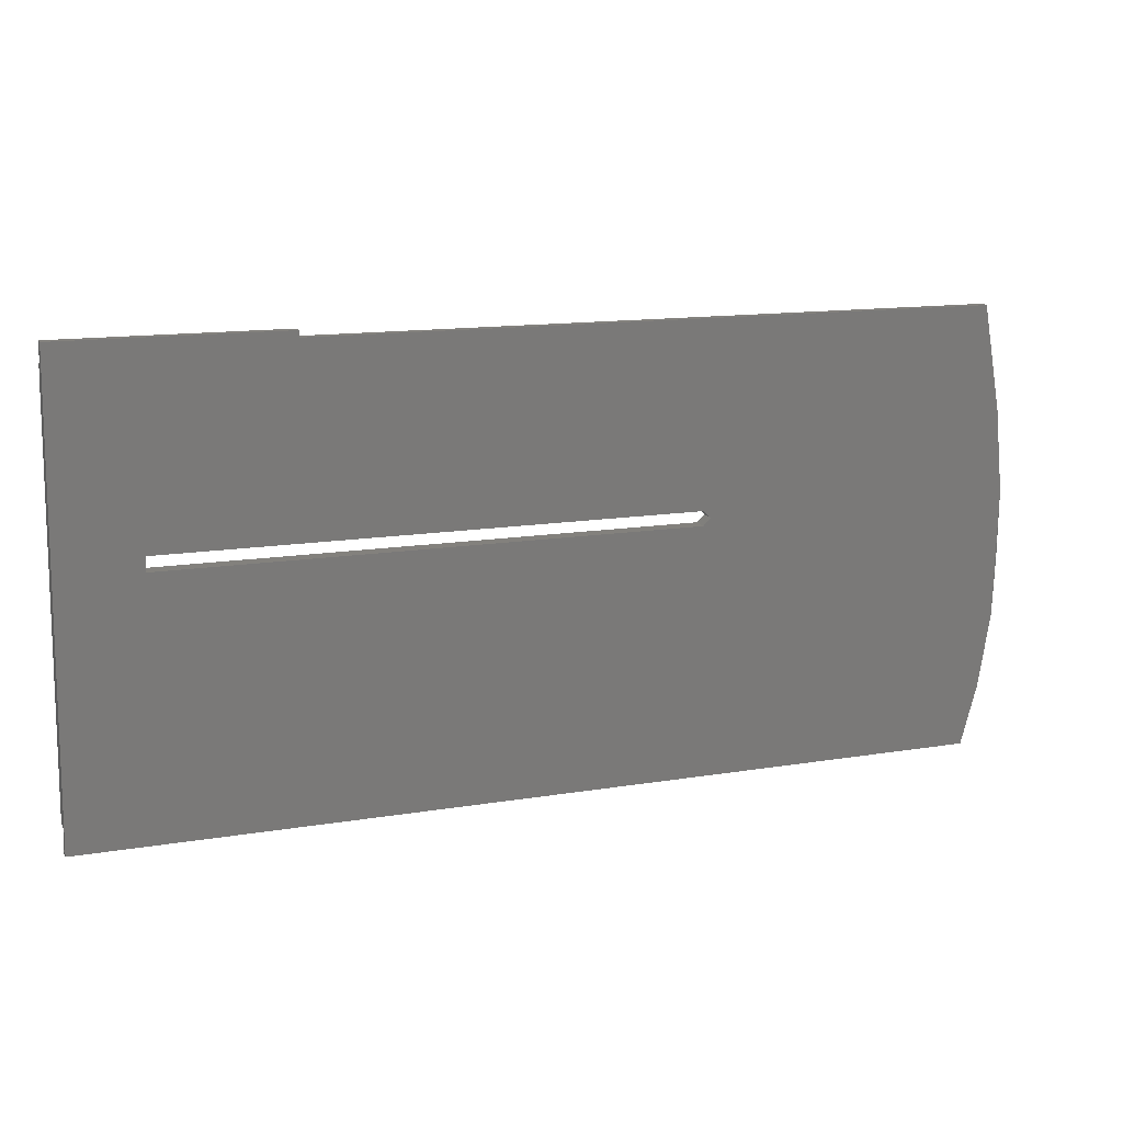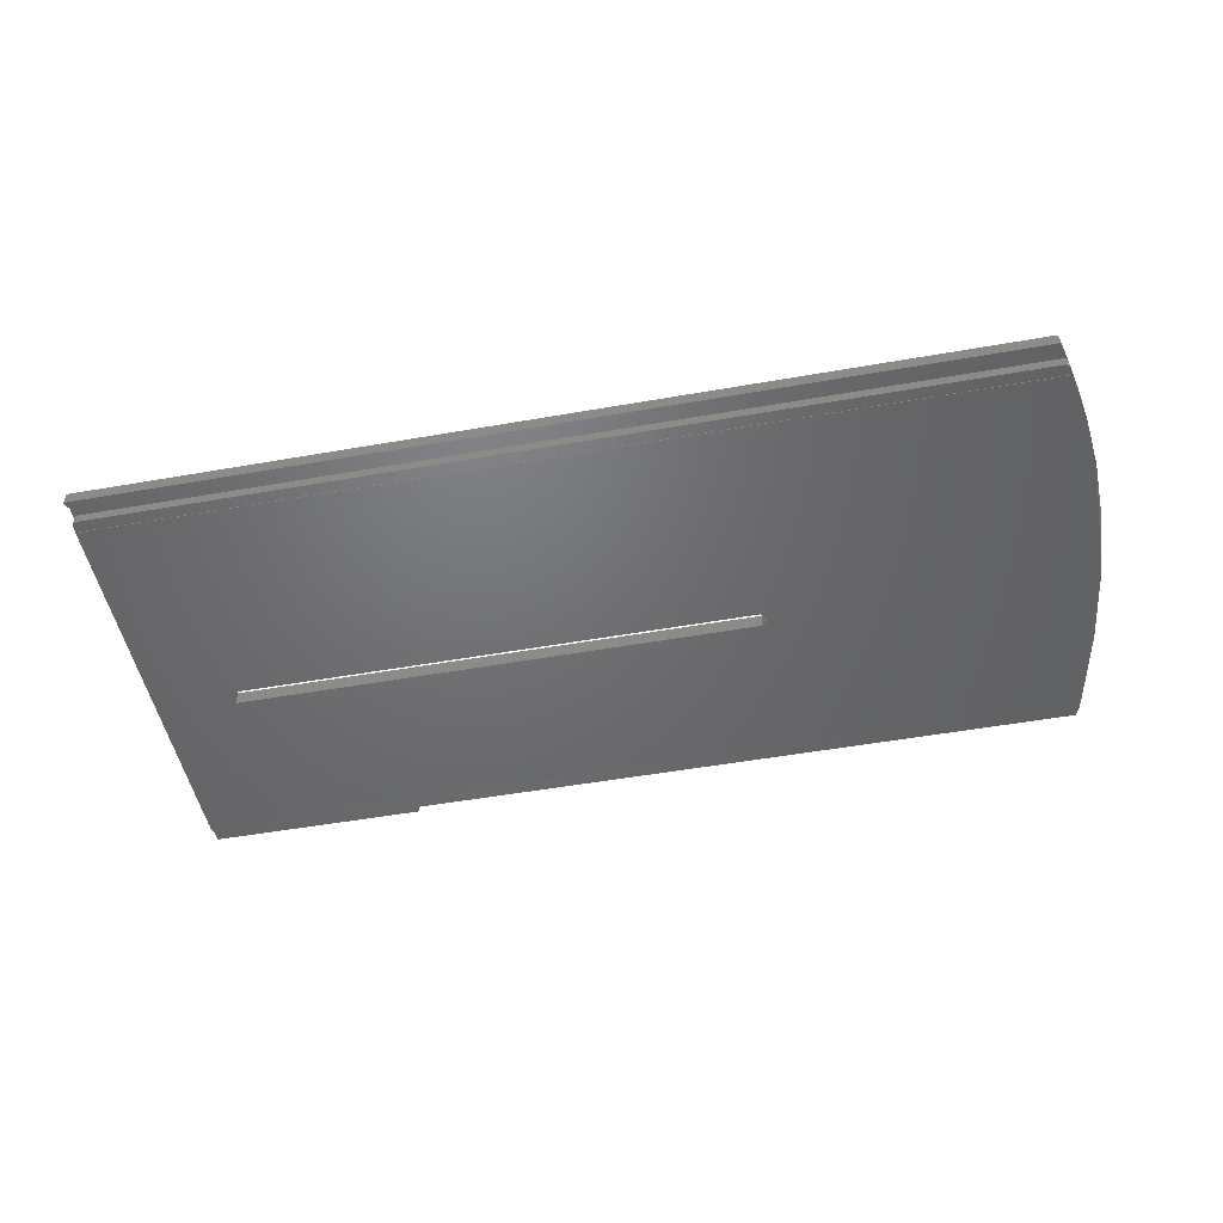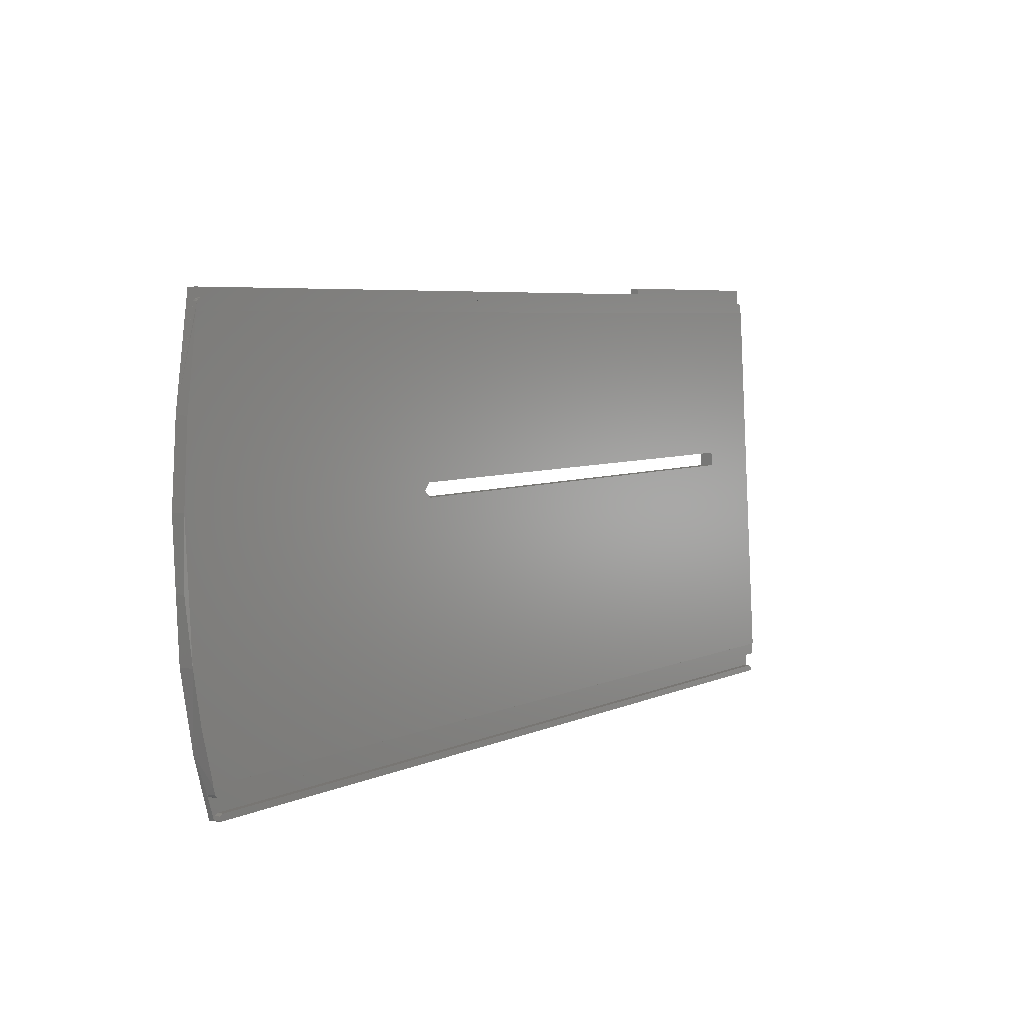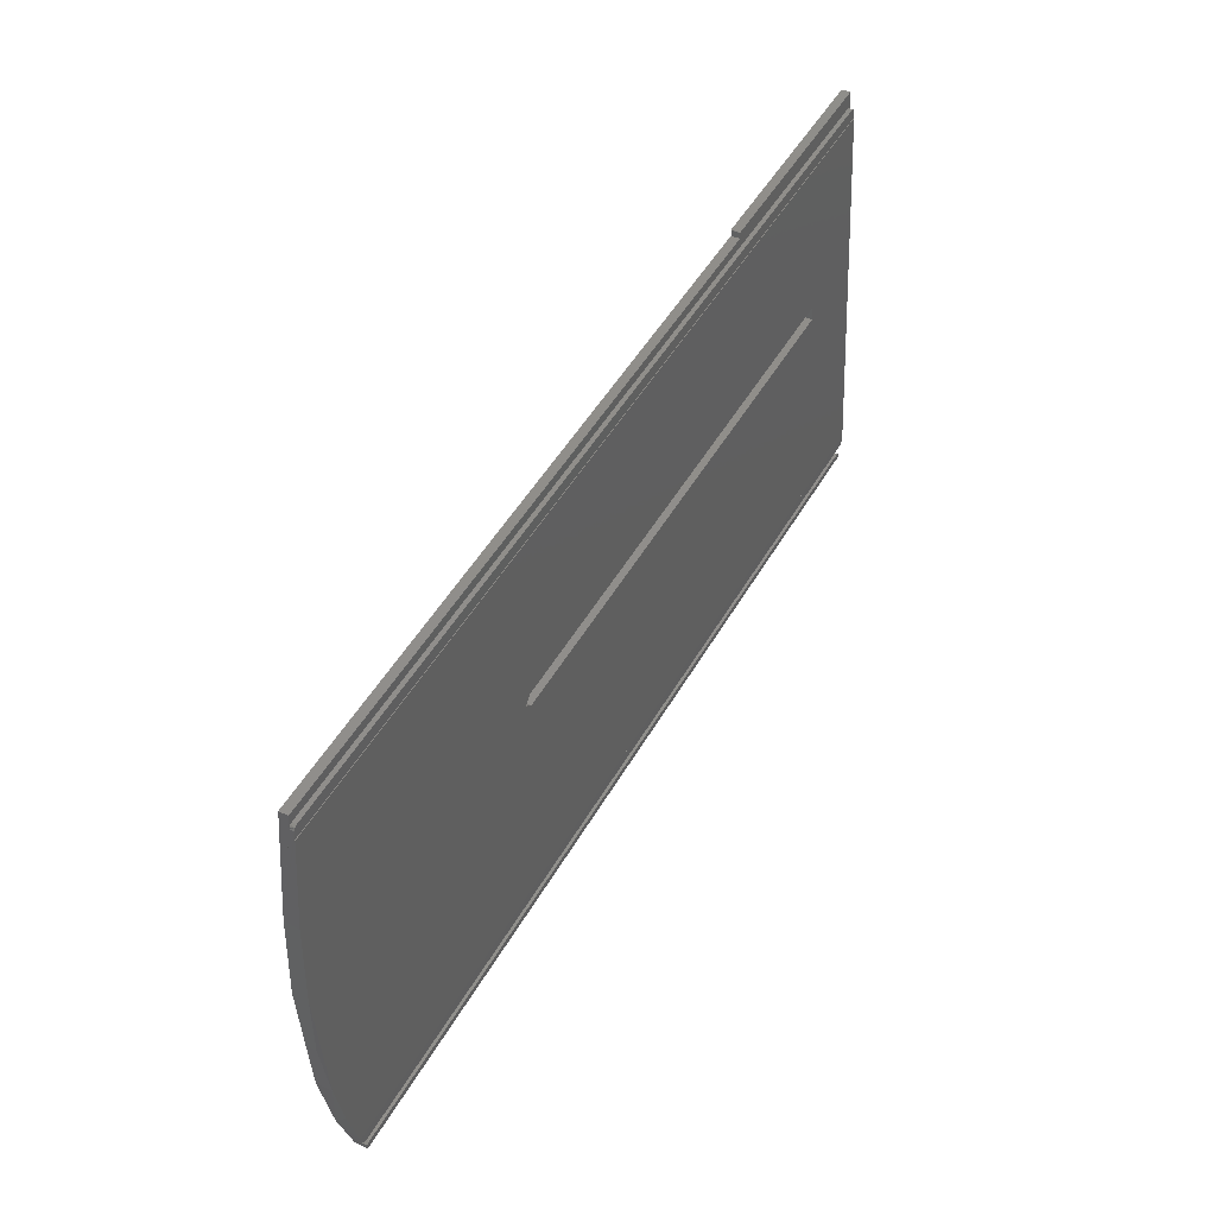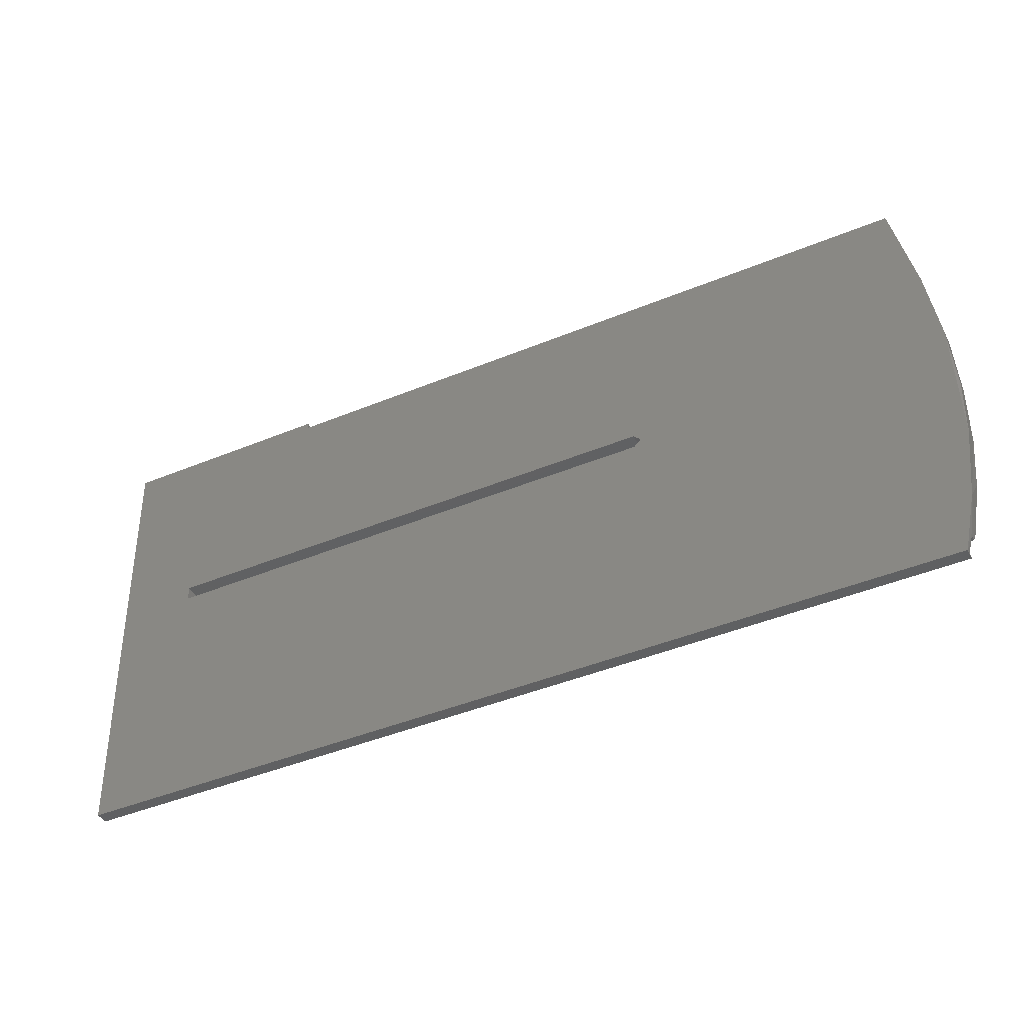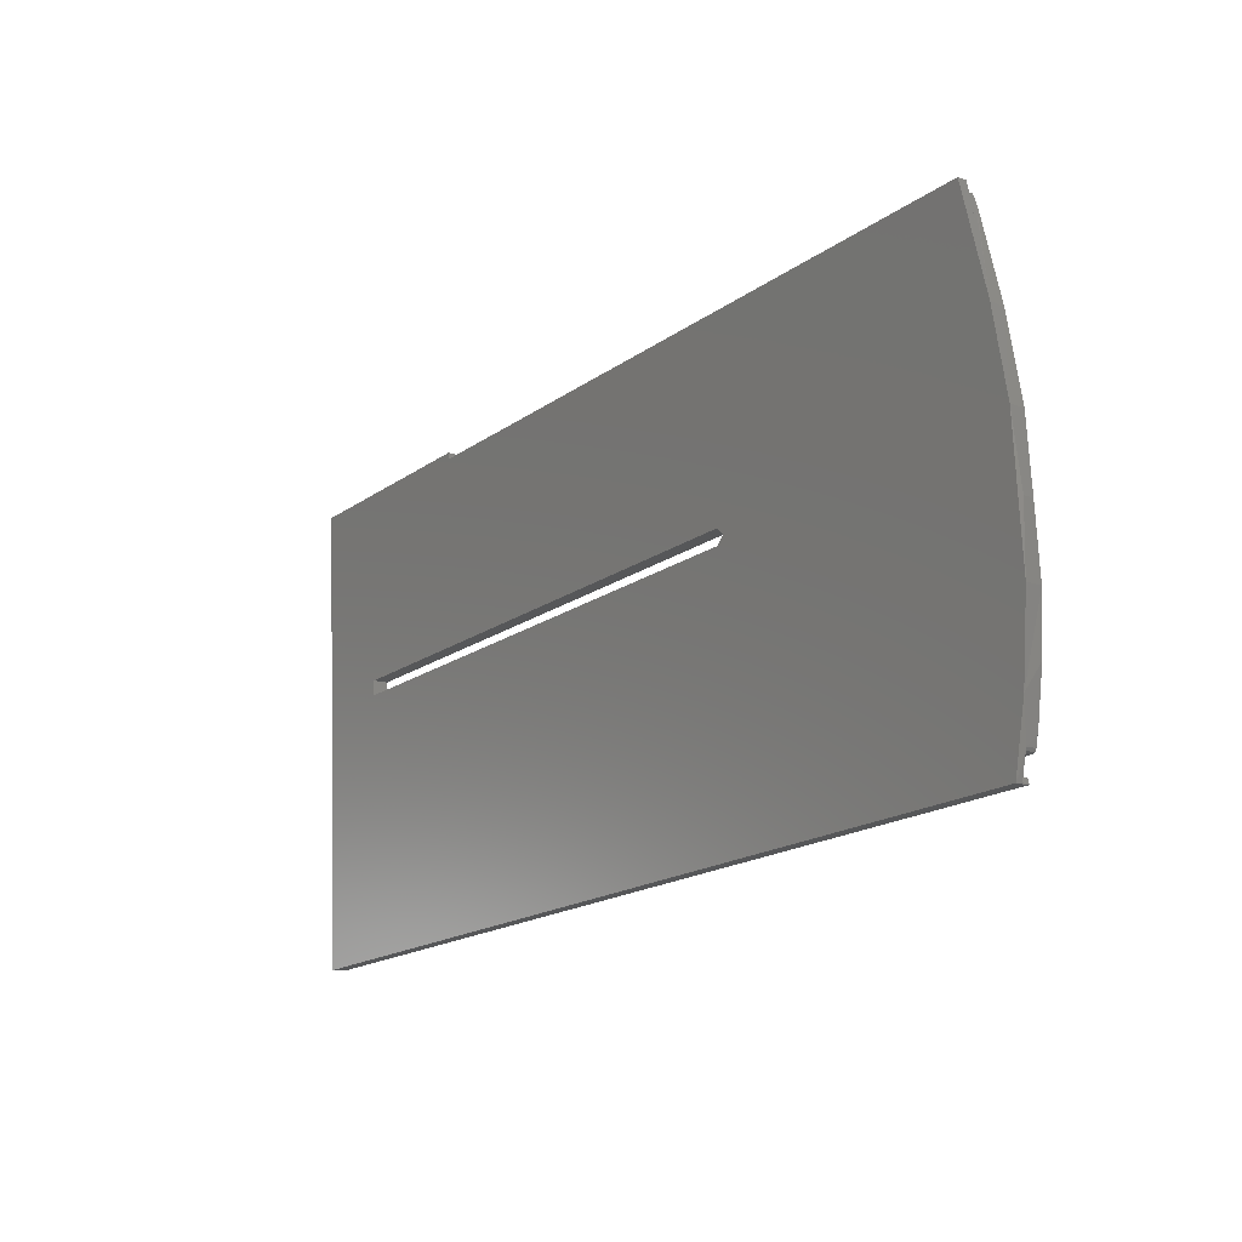
<metadata>
{"format":"stl","ext":"stl","renderer":"f3d","projection":"perspective","resolution":1024,"background":"white","views":[{"elev":13.4,"azim":159.3,"up":"+Z"},{"elev":-52.2,"azim":-169.3,"up":"+Y"},{"elev":5.6,"azim":-53.5,"up":"+Z"},{"elev":49.8,"azim":-61.0,"up":"+Z"},{"elev":-44.5,"azim":-154.4,"up":"+Z"},{"elev":-18.2,"azim":-126.8,"up":"+Z"}]}
</metadata>
<code>
# stl→obj: 88 verts, 176 faces
v 247.2 -12.31 -304
v 247.2 -13.78 -303.9
v 247.2 -13.94 -307.3
v 247 -13.91 -306.8
v 247.2 -18.44 -376.5
v 247.2 -14.7 -308.6
v 247.2 -14.64 -307.3
v 210 -12.31 -304
v 210 -13.78 -303.9
v 246.5 -13.9 -306.6
v 247.2 -17.01 -381.8
v 247.2 -16.01 -382.2
v 233.6 -13.96 -338.9
v 247.2 -16.83 -377.8
v 233.6 -13.84 -336.4
v 247.2 -18.16 -381.7
v 247.2 -18.17 -382.1
v 93.01 -18.17 -382.1
v 93.01 -16.01 -382.2
v 247 -18.13 -381.2
v 93.69 -18.12 -381
v 246.5 -18.12 -381
v 93.09 -18.14 -381.3
v 247 -16.99 -381.2
v 247 -16.85 -378.3
v 247.2 -18.5 -377.7
v 247 -18.53 -378.2
v 91.51 -18.44 -376.5
v 247.2 -14.8 -308.5
v 247.2 -18.53 -376.4
v 91.51 -18.53 -376.4
v 233.6 -16.32 -336.3
v 233.6 -16.46 -338.8
v 143.8 -16.46 -338.8
v 93.18 -14.7 -308.6
v 93.18 -14.8 -308.5
v 247 -14.62 -306.8
v 94.23 -14.61 -306.6
v 246.5 -14.61 -306.6
v 93.76 -14.62 -306.7
v 93.33 -14.67 -307.8
v 93.49 -14.64 -307.1
v 209.9 -13.78 -304
v 209.9 -12.31 -304.1
v 209.9 -12.35 -305
v 209.9 -12.36 -305.1
v 209.8 -13.83 -305
v 94.23 -13.9 -306.6
v 209.9 -13.83 -305
v 209.9 -13.82 -304.9
v 93.93 -13.83 -305
v 93.85 -13.91 -306.7
v 93.55 -13.92 -306.9
v 93.55 -12.45 -307
v 90.4 -13.21 -323.1
v 93.53 -13.92 -307.1
v 93.93 -12.36 -305.1
v 209.8 -12.36 -305.1
v 143.8 -13.96 -338.9
v 142.6 -16.39 -337.5
v 142.6 -13.9 -337.6
v 143.8 -16.32 -336.3
v 143.8 -13.84 -336.4
v 90.34 -15.61 -323.3
v 89.79 -18.06 -367.9
v 88.7 -16.36 -336.9
v 88.7 -17.57 -359.1
v 90.51 -15.53 -372
v 88.25 -16.55 -348.5
v 88.7 -14.92 -359.2
v 88.7 -13.87 -337
v 88.25 -14.86 -348.5
v 246.5 -16.86 -378.5
v 246.5 -18.54 -378.5
v 92.59 -18.54 -378.5
v 92.59 -16.86 -378.5
v 92.13 -18.53 -378.3
v 246.5 -16.98 -381
v 92.4 -16.93 -380
v 92.97 -17.02 -382
v 93.09 -16.99 -381.3
v 92.13 -16.85 -378.4
v 93.69 -16.98 -381
v 92.97 -18.17 -381.9
v 91.86 -16.83 -378
v 91.86 -18.51 -377.9
v 91.68 -18.48 -377.2
v 93.49 -13.93 -307.2
f 1 2 3
f 4 3 2
f 5 1 3
f 6 5 3
f 7 6 3
f 4 7 3
f 8 2 1
f 9 2 8
f 10 2 9
f 4 2 10
f 11 12 1
f 13 1 12
f 14 11 1
f 5 14 1
f 15 8 1
f 13 15 1
f 16 17 12
f 18 12 17
f 11 16 12
f 19 12 18
f 13 12 19
f 20 17 16
f 21 17 22
f 20 22 17
f 23 17 21
f 23 18 17
f 24 16 11
f 20 16 24
f 25 11 14
f 24 11 25
f 5 26 14
f 27 14 26
f 27 25 14
f 28 26 5
f 27 26 28
f 29 30 5
f 31 5 30
f 6 29 5
f 28 5 31
f 32 30 29
f 33 34 30
f 31 30 34
f 32 33 30
f 35 29 6
f 36 32 29
f 35 36 29
f 37 6 7
f 38 6 39
f 37 39 6
f 40 6 38
f 41 6 42
f 40 42 6
f 35 6 41
f 37 7 4
f 43 9 8
f 44 43 8
f 45 44 8
f 46 45 8
f 15 46 8
f 43 10 9
f 47 48 10
f 39 10 48
f 49 47 10
f 50 49 10
f 43 50 10
f 37 4 10
f 37 10 39
f 51 52 48
f 38 48 52
f 47 51 48
f 38 39 48
f 51 53 52
f 40 52 53
f 40 38 52
f 54 53 51
f 55 53 54
f 56 53 55
f 40 53 56
f 57 51 47
f 54 51 57
f 58 47 49
f 57 47 58
f 46 49 50
f 58 49 46
f 44 50 43
f 45 50 44
f 46 50 45
f 59 34 33
f 36 34 60
f 61 60 34
f 31 34 36
f 61 34 59
f 15 33 32
f 13 59 33
f 13 33 15
f 36 62 32
f 15 32 62
f 36 60 62
f 63 62 60
f 15 62 63
f 63 60 61
f 64 31 36
f 55 64 36
f 35 55 36
f 64 65 31
f 28 31 65
f 66 67 65
f 68 65 67
f 64 66 65
f 28 65 68
f 69 67 66
f 68 67 70
f 69 70 67
f 71 66 64
f 72 66 71
f 72 69 66
f 71 64 55
f 73 74 75
f 28 75 74
f 76 73 75
f 77 76 75
f 77 75 28
f 25 74 73
f 27 74 25
f 27 28 74
f 78 73 76
f 24 25 73
f 78 24 73
f 79 80 76
f 81 76 80
f 82 79 76
f 77 82 76
f 83 78 76
f 81 83 76
f 19 80 79
f 23 81 80
f 23 80 84
f 19 84 80
f 82 85 79
f 19 79 85
f 86 85 82
f 68 19 85
f 28 68 85
f 87 28 85
f 86 87 85
f 77 86 82
f 20 24 78
f 22 78 83
f 20 78 22
f 21 83 81
f 21 22 83
f 23 21 81
f 77 28 86
f 86 28 87
f 23 84 18
f 19 18 84
f 54 57 19
f 61 19 57
f 68 54 19
f 61 59 19
f 13 19 59
f 63 58 46
f 15 63 46
f 63 57 58
f 63 61 57
f 68 55 54
f 70 71 55
f 68 70 55
f 42 88 55
f 56 55 88
f 41 42 55
f 35 41 55
f 72 71 70
f 72 70 69
f 40 88 42
f 40 56 88

</code>
